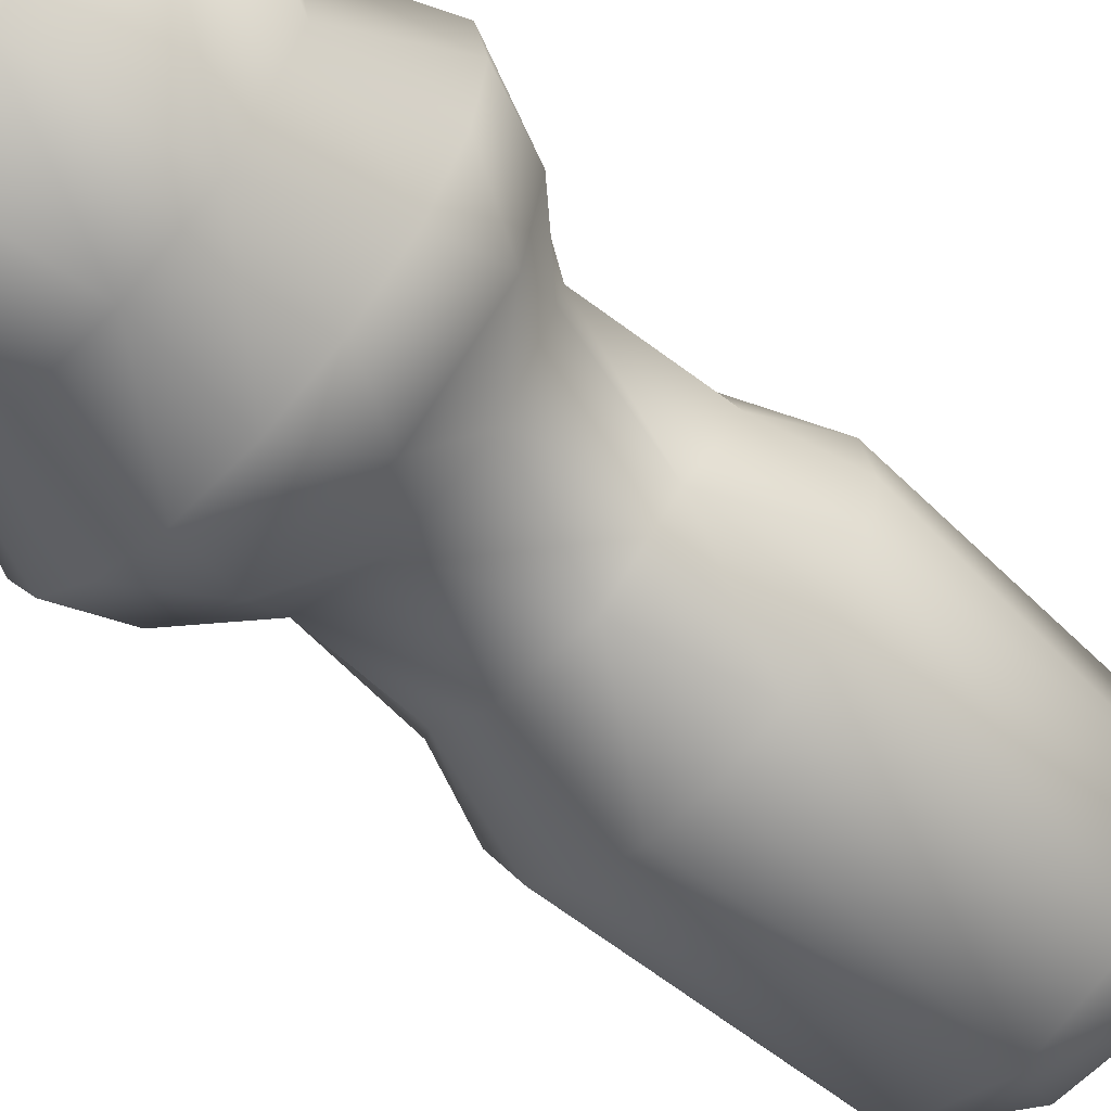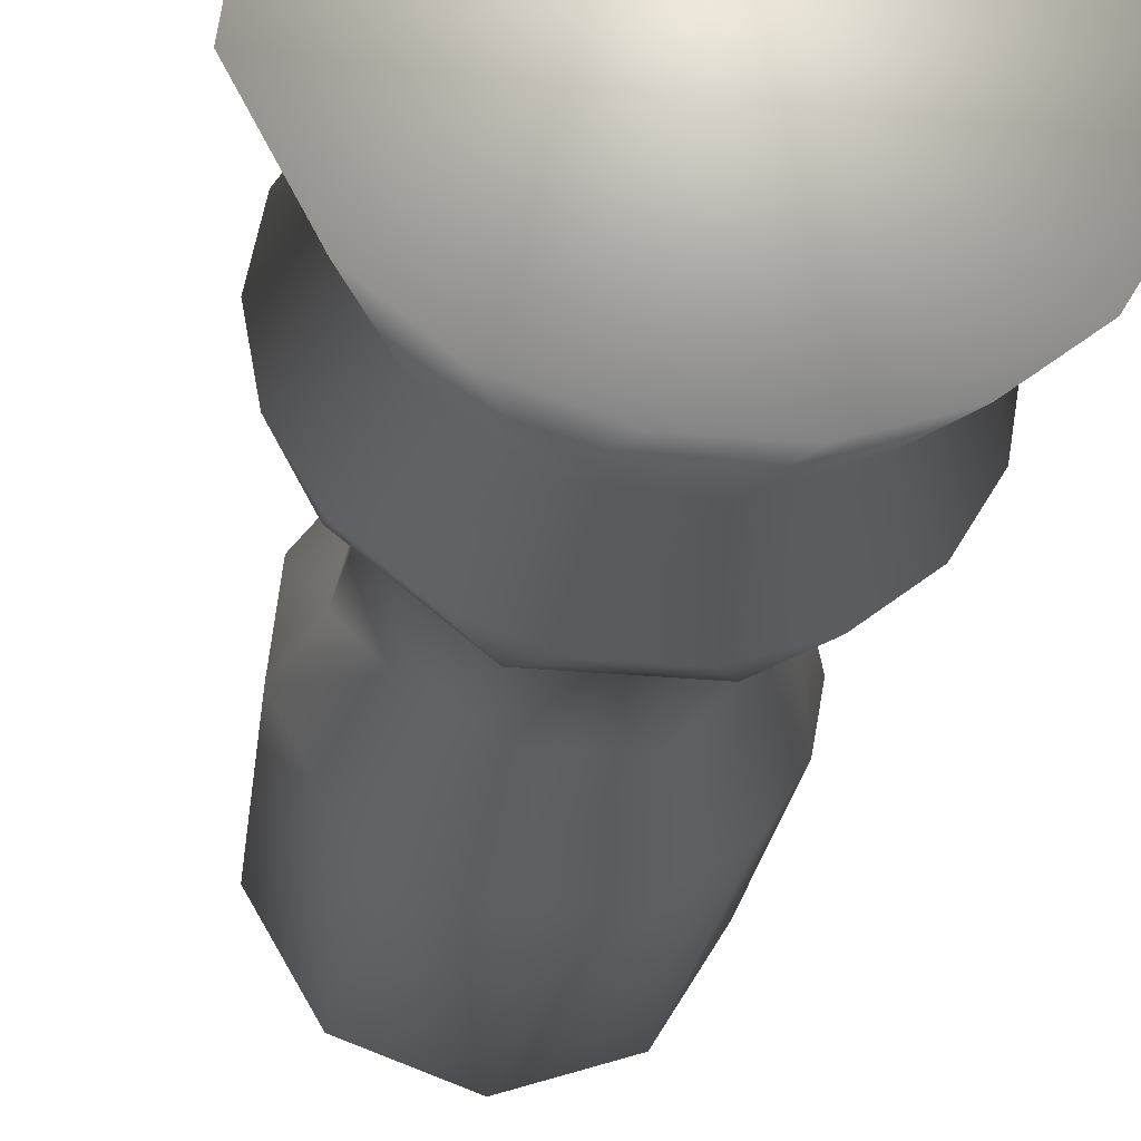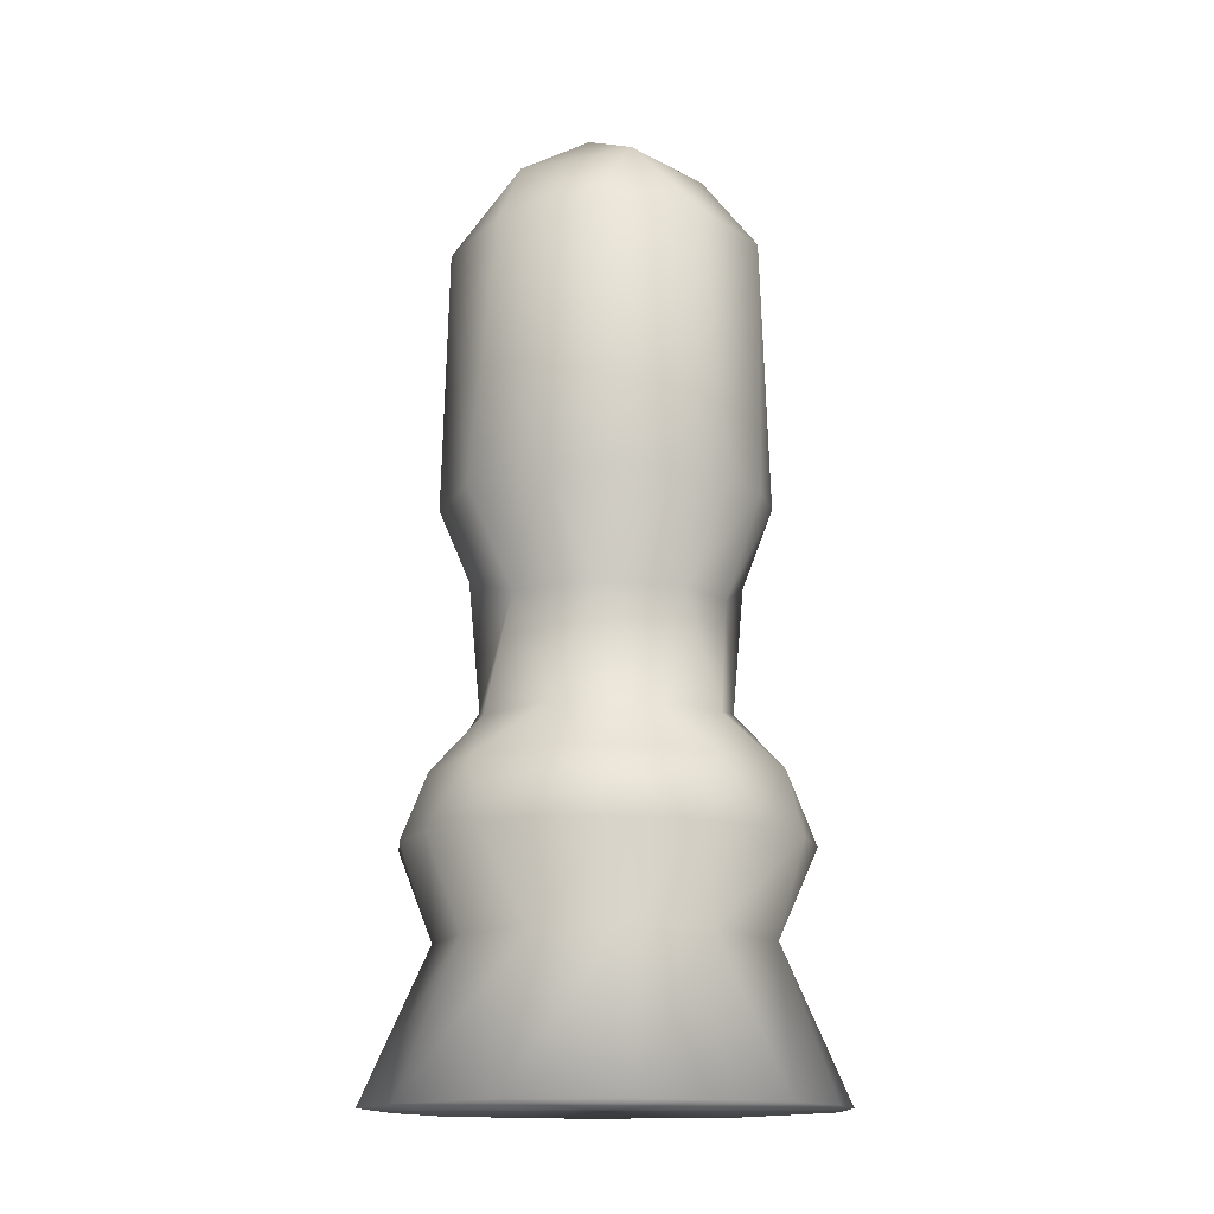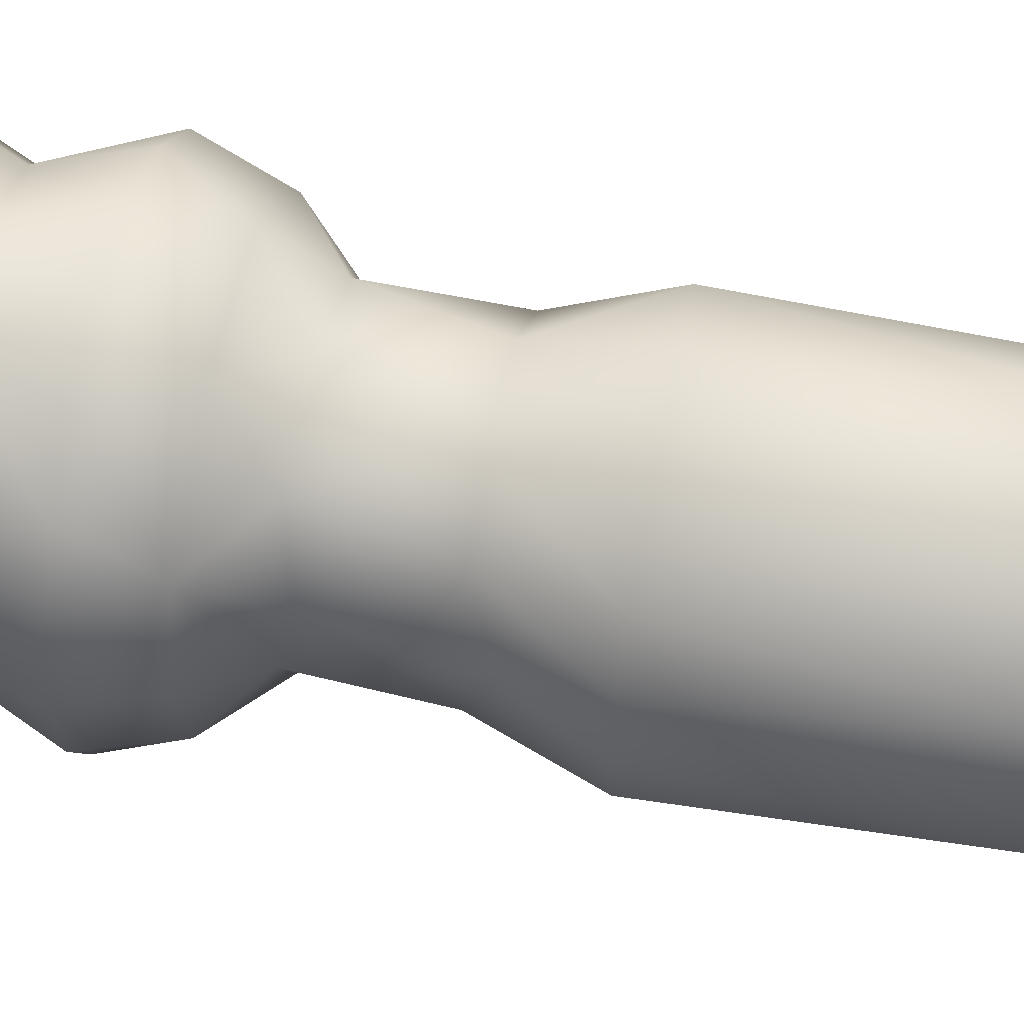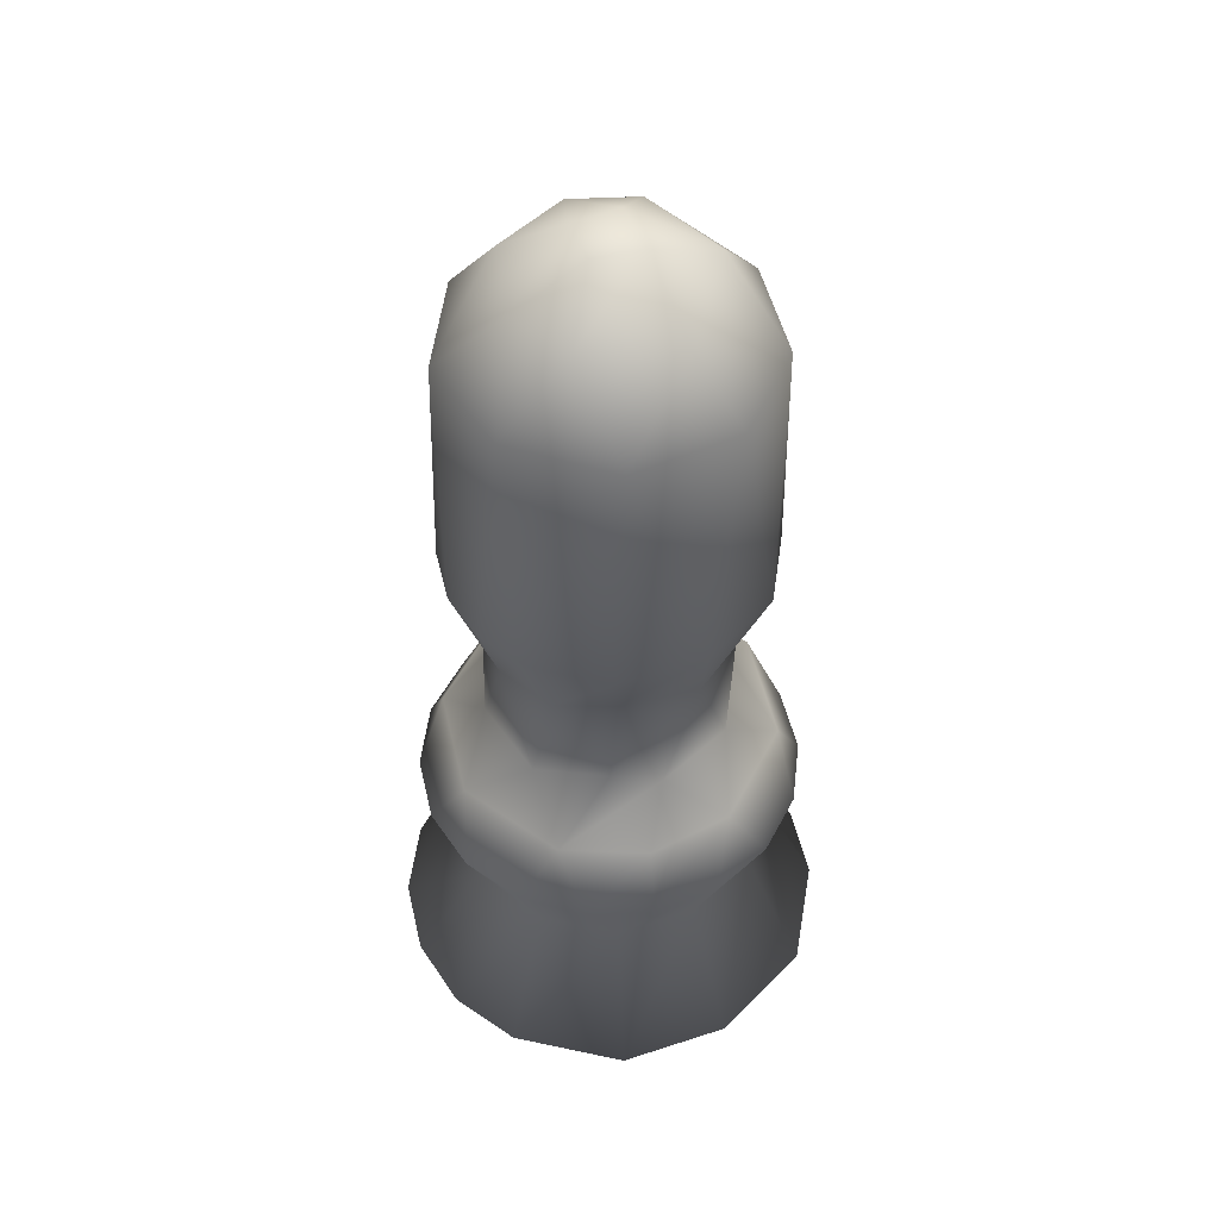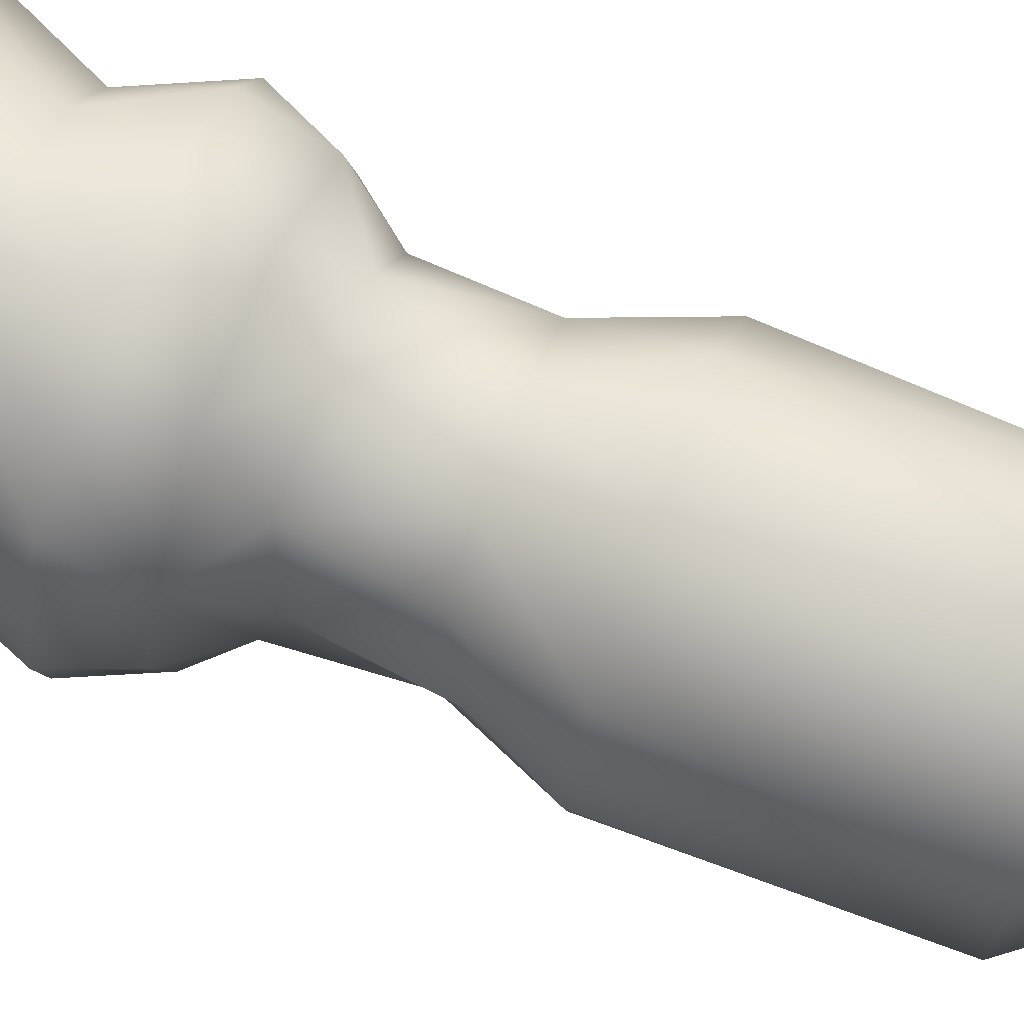
<metadata>
{"format":"obj","ext":"obj","renderer":"f3d","projection":"perspective","resolution":1024,"background":"white","views":[{"elev":-58.1,"azim":46.5,"up":"+Z"},{"elev":-31.5,"azim":-8.1,"up":"+Z"},{"elev":-14.7,"azim":-15.6,"up":"+Y"},{"elev":55.8,"azim":102.4,"up":"+Z"},{"elev":50.5,"azim":-103.6,"up":"+Y"},{"elev":73.5,"azim":111.1,"up":"+Z"}]}
</metadata>
<code>
o Cylinder001.004_Untitled.010
v 4.594 1.965 -5.453
v 4.574 1.965 -5.489
v 4.543 1.965 -5.515
v 4.505 1.965 -5.53
v 4.464 1.965 -5.53
v 4.425 1.965 -5.517
v 4.394 1.965 -5.491
v 4.366 1.965 -5.434
v 4.372 1.965 -5.375
v 4.407 1.965 -5.323
v 4.461 1.965 -5.299
v 4.502 1.965 -5.298
v 4.54 1.965 -5.312
v 4.572 1.965 -5.338
v 4.593 1.965 -5.373
v 4.58 2.089 -5.449
v 4.562 2.089 -5.48
v 4.535 2.089 -5.503
v 4.502 2.089 -5.515
v 4.466 2.089 -5.516
v 4.432 2.089 -5.504
v 4.405 2.089 -5.481
v 4.386 2.089 -5.45
v 4.38 2.089 -5.415
v 4.386 2.089 -5.38
v 4.404 2.089 -5.349
v 4.431 2.089 -5.326
v 4.464 2.089 -5.313
v 4.5 2.089 -5.313
v 4.534 2.089 -5.325
v 4.561 2.089 -5.348
v 4.579 2.089 -5.378
v 4.549 2.151 -5.426
v 4.525 2.151 -5.465
v 4.482 2.151 -5.481
v 4.44 2.151 -5.465
v 4.421 2.157 -5.429
v 4.417 2.151 -5.402
v 4.441 2.151 -5.363
v 4.484 2.151 -5.348
v 4.526 2.151 -5.364
v 4.545 2.157 -5.4
v 4.562 2.261 -5.443
v 4.547 2.261 -5.468
v 4.525 2.261 -5.487
v 4.498 2.261 -5.497
v 4.468 2.261 -5.497
v 4.441 2.261 -5.487
v 4.419 2.261 -5.468
v 4.4 2.261 -5.431
v 4.404 2.261 -5.386
v 4.433 2.259 -5.346
v 4.468 2.261 -5.332
v 4.498 2.261 -5.332
v 4.525 2.261 -5.342
v 4.547 2.261 -5.36
v 4.562 2.261 -5.386
v 4.535 2.4 -5.476
v 4.483 2.4 -5.495
v 4.431 2.4 -5.476
v 4.403 2.398 -5.427
v 4.415 2.397 -5.371
v 4.455 2.4 -5.339
v 4.51 2.4 -5.339
v 4.553 2.4 -5.374
v 4.493 2.459 -5.43
v 4.47 2.459 -5.426
v 4.47 2.46 -5.401
v 4.498 2.459 -5.405
v 4.562 2.4 -5.428
v 4.534 2.438 -5.423
v 4.51 2.439 -5.458
v 4.466 2.438 -5.463
v 4.439 2.438 -5.441
v 4.431 2.435 -5.391
v 4.482 2.441 -5.364
v 4.527 2.438 -5.388
v 4.572 2.123 -5.414
v 4.586 2.089 -5.413
v 4.561 2.125 -5.458
v 4.514 2.125 -5.498
v 4.453 2.125 -5.499
v 4.406 2.125 -5.46
v 4.393 2.123 -5.414
v 4.405 2.125 -5.37
v 4.451 2.125 -5.33
v 4.513 2.125 -5.33
v 4.56 2.125 -5.369
v 4.567 2.261 -5.414
v 4.6 1.965 -5.413
v 4.566 2.042 -5.429
v 4.537 2.042 -5.479
v 4.497 2.043 -5.496
v 4.454 2.042 -5.494
v 4.419 2.043 -5.468
v 4.4 2.042 -5.429
v 4.405 2.043 -5.386
v 4.429 2.042 -5.35
v 4.469 2.043 -5.332
v 4.512 2.042 -5.335
v 4.556 2.042 -5.372
v 4.551 2.223 -5.402
v 4.539 2.208 -5.447
v 4.505 2.208 -5.475
v 4.461 2.208 -5.475
v 4.434 2.209 -5.455
v 4.415 2.223 -5.427
v 4.427 2.208 -5.382
v 4.461 2.208 -5.353
v 4.505 2.208 -5.353
v 4.532 2.209 -5.373
f 14 13 12
f 12 11 10
f 12 10 9
f 8 7 6
f 9 8 6
f 6 5 4
f 4 3 2
f 6 4 2
f 9 6 2
f 12 9 2
f 2 1 90
f 12 2 90
f 14 12 90
f 15 14 90
f 90 1 91
f 92 91 1
f 1 2 92
f 2 3 92
f 93 92 3
f 3 4 93
f 94 93 4
f 4 5 94
f 5 6 94
f 95 94 6
f 6 7 95
f 96 95 7
f 7 8 96
f 97 96 8
f 8 9 97
f 98 97 9
f 9 10 98
f 99 98 10
f 10 11 99
f 100 99 11
f 11 12 100
f 12 13 100
f 101 100 13
f 13 14 101
f 14 15 101
f 91 101 15
f 15 90 91
f 80 78 79
f 79 16 80
f 16 17 80
f 81 80 17
f 17 18 81
f 18 19 81
f 82 81 19
f 19 20 82
f 20 21 82
f 83 82 21
f 21 22 83
f 22 23 83
f 84 83 23
f 23 24 84
f 85 84 24
f 24 25 85
f 25 26 85
f 86 85 26
f 26 27 86
f 27 28 86
f 87 86 28
f 28 29 87
f 29 30 87
f 88 87 30
f 30 31 88
f 31 32 88
f 78 88 32
f 32 79 78
f 103 102 42
f 106 37 107
f 108 107 37
f 111 42 102
f 61 50 51
f 72 71 70
f 70 58 72
f 58 59 72
f 73 72 59
f 59 60 73
f 74 73 60
f 60 61 74
f 75 74 61
f 75 63 76
f 63 64 76
f 77 76 64
f 64 65 77
f 71 77 65
f 65 70 71
f 66 67 68
f 66 68 69
f 66 69 71
f 71 72 66
f 72 73 66
f 67 66 73
f 73 74 67
f 68 67 74
f 74 75 68
f 62 75 61
f 75 76 68
f 63 75 62
f 69 68 76
f 76 77 69
f 77 71 69
f 78 80 33
f 34 33 80
f 80 81 34
f 35 34 81
f 81 82 35
f 36 35 82
f 82 83 36
f 37 36 83
f 38 37 83
f 83 84 38
f 84 85 38
f 39 38 85
f 85 86 39
f 40 39 86
f 86 87 40
f 41 40 87
f 87 88 41
f 42 41 88
f 33 42 88
f 88 78 33
f 89 43 70
f 58 70 43
f 43 44 58
f 44 45 58
f 59 58 45
f 45 46 59
f 46 47 59
f 60 59 47
f 47 48 60
f 48 49 60
f 61 60 49
f 49 50 61
f 51 62 61
f 51 52 62
f 62 52 63
f 52 53 63
f 64 63 53
f 53 54 64
f 54 55 64
f 65 64 55
f 55 56 65
f 56 57 65
f 70 65 57
f 57 89 70
f 16 79 91
f 17 16 91
f 91 92 17
f 18 17 92
f 19 18 92
f 92 93 19
f 20 19 93
f 93 94 20
f 21 20 94
f 22 21 94
f 94 95 22
f 23 22 95
f 95 96 23
f 24 23 96
f 25 24 96
f 96 97 25
f 26 25 97
f 97 98 26
f 27 26 98
f 28 27 98
f 98 99 28
f 29 28 99
f 99 100 29
f 30 29 100
f 31 30 100
f 100 101 31
f 32 31 101
f 79 32 101
f 101 91 79
f 43 89 102
f 102 103 43
f 103 42 33
f 44 43 103
f 33 34 103
f 45 44 103
f 103 104 45
f 104 103 34
f 46 45 104
f 34 35 104
f 47 46 104
f 104 105 47
f 105 104 35
f 48 47 105
f 35 36 105
f 49 48 105
f 105 106 49
f 106 105 36
f 50 49 106
f 106 107 50
f 37 106 36
f 51 50 107
f 107 108 51
f 108 37 38
f 52 51 108
f 38 39 108
f 108 109 52
f 109 108 39
f 53 52 109
f 39 40 109
f 54 53 109
f 109 110 54
f 110 109 40
f 55 54 110
f 40 41 110
f 56 55 110
f 110 111 56
f 111 110 41
f 57 56 111
f 111 102 57
f 42 111 41
f 89 57 102

</code>
